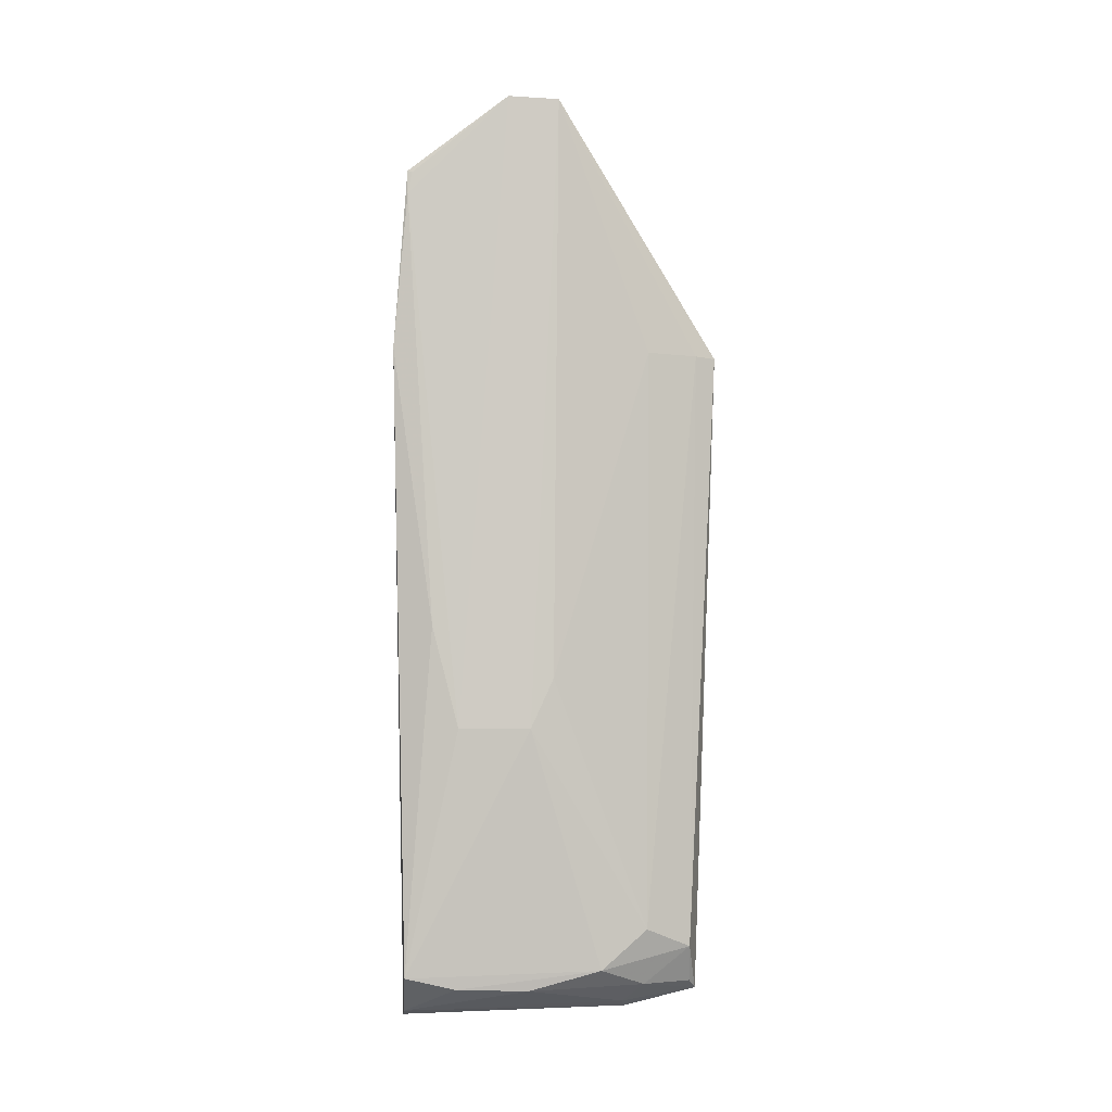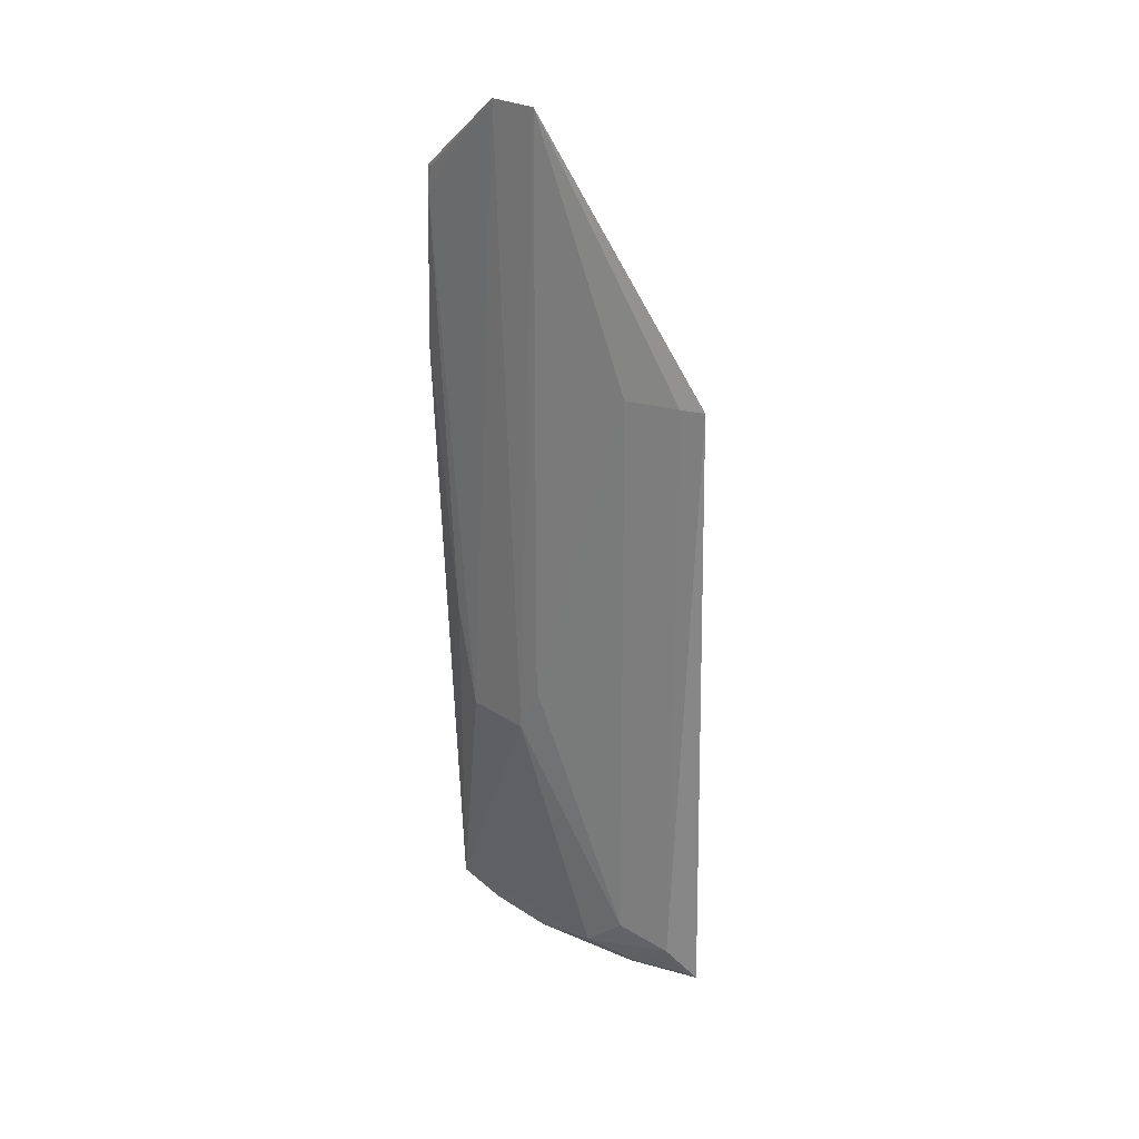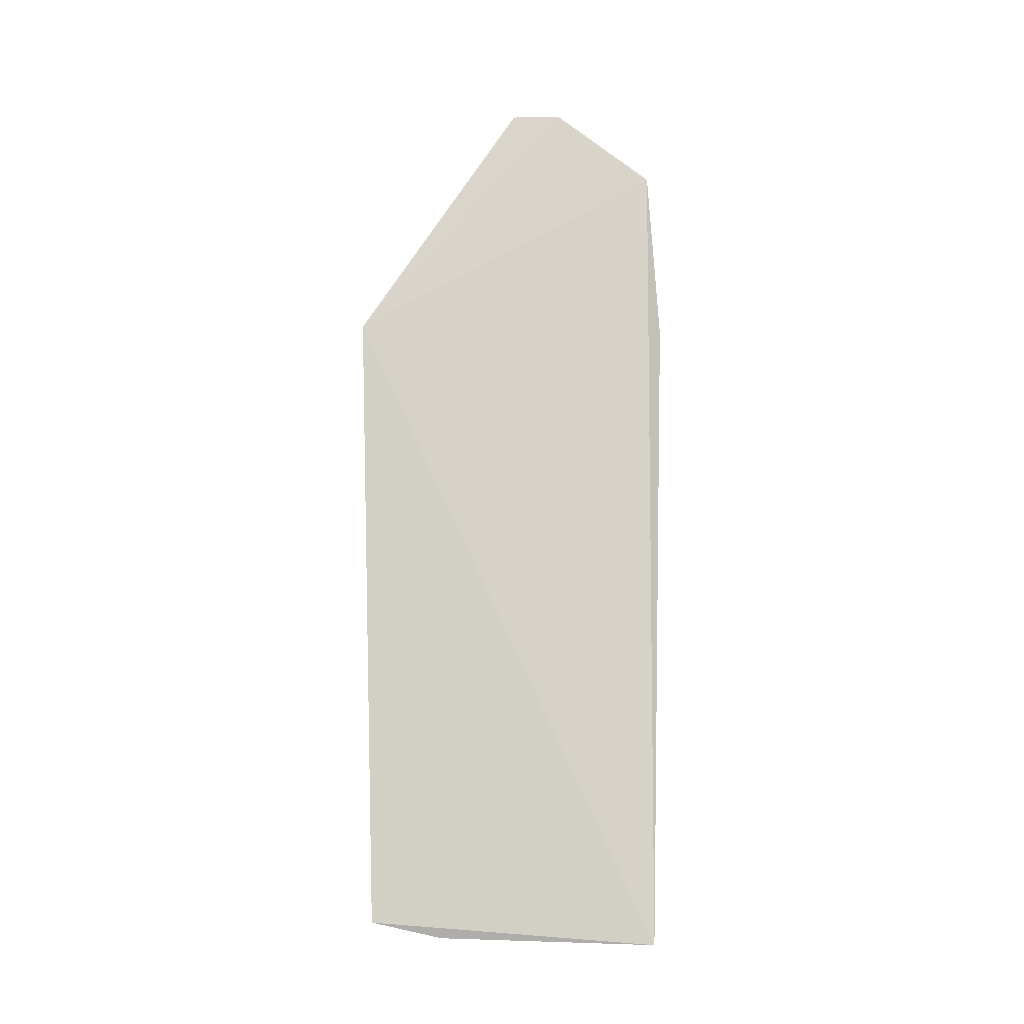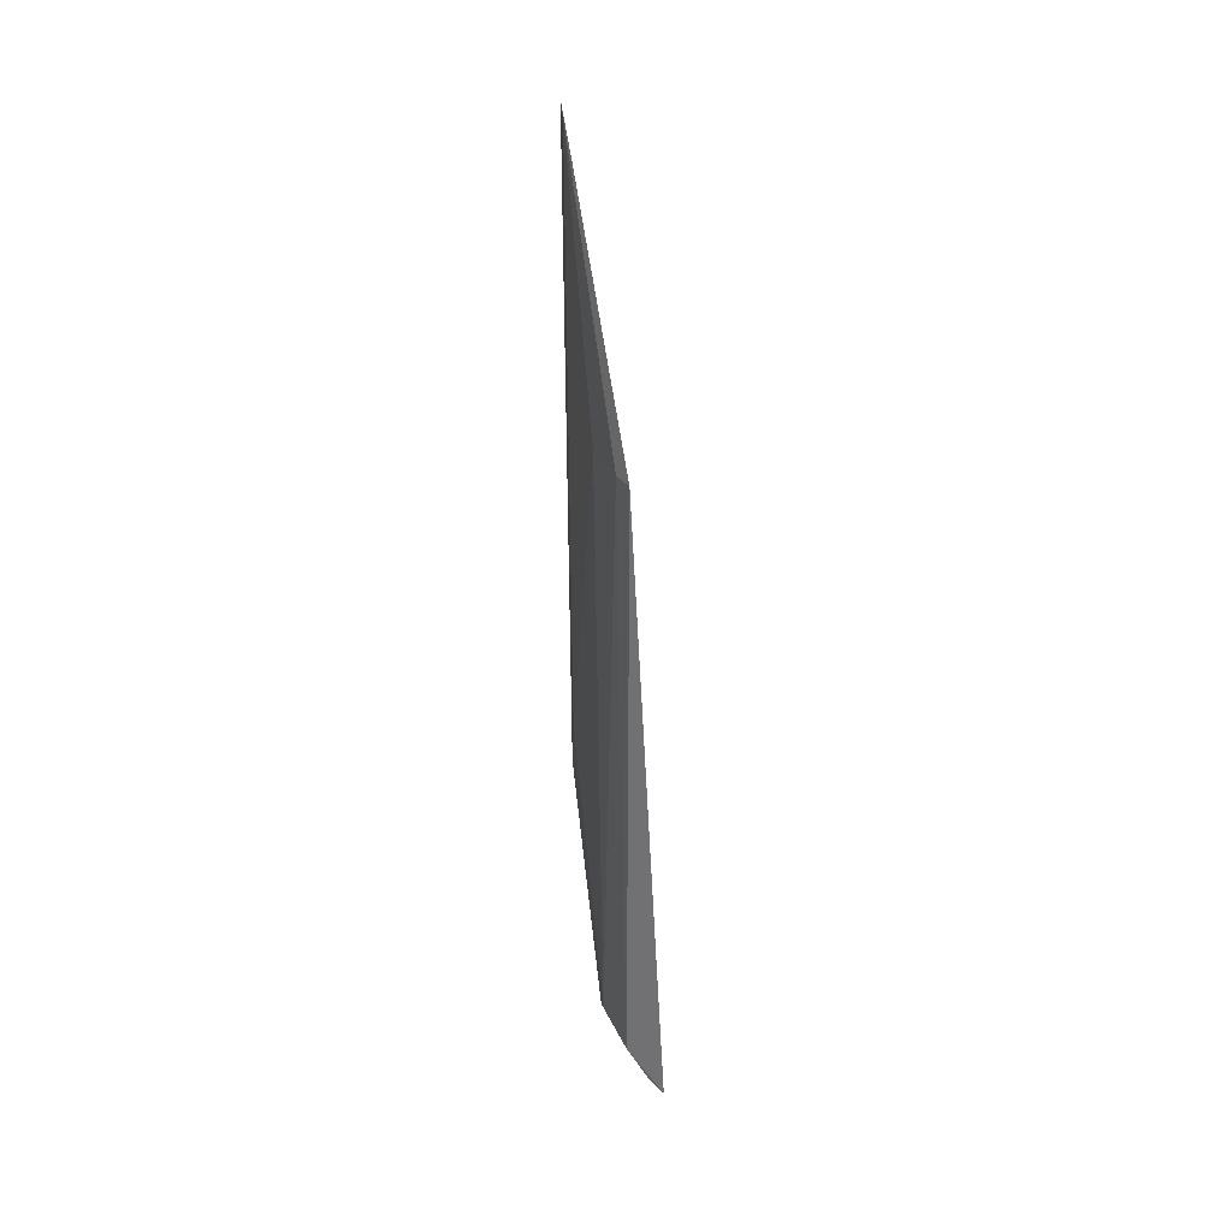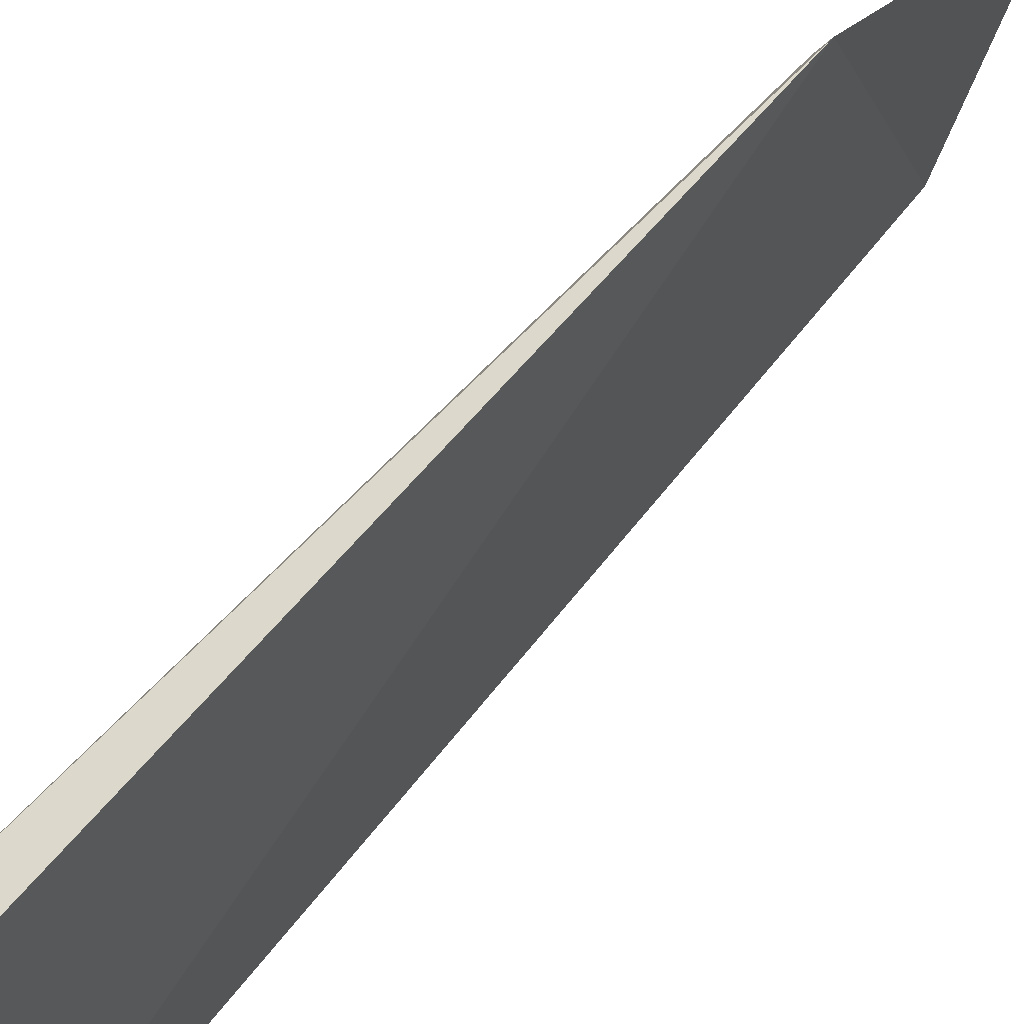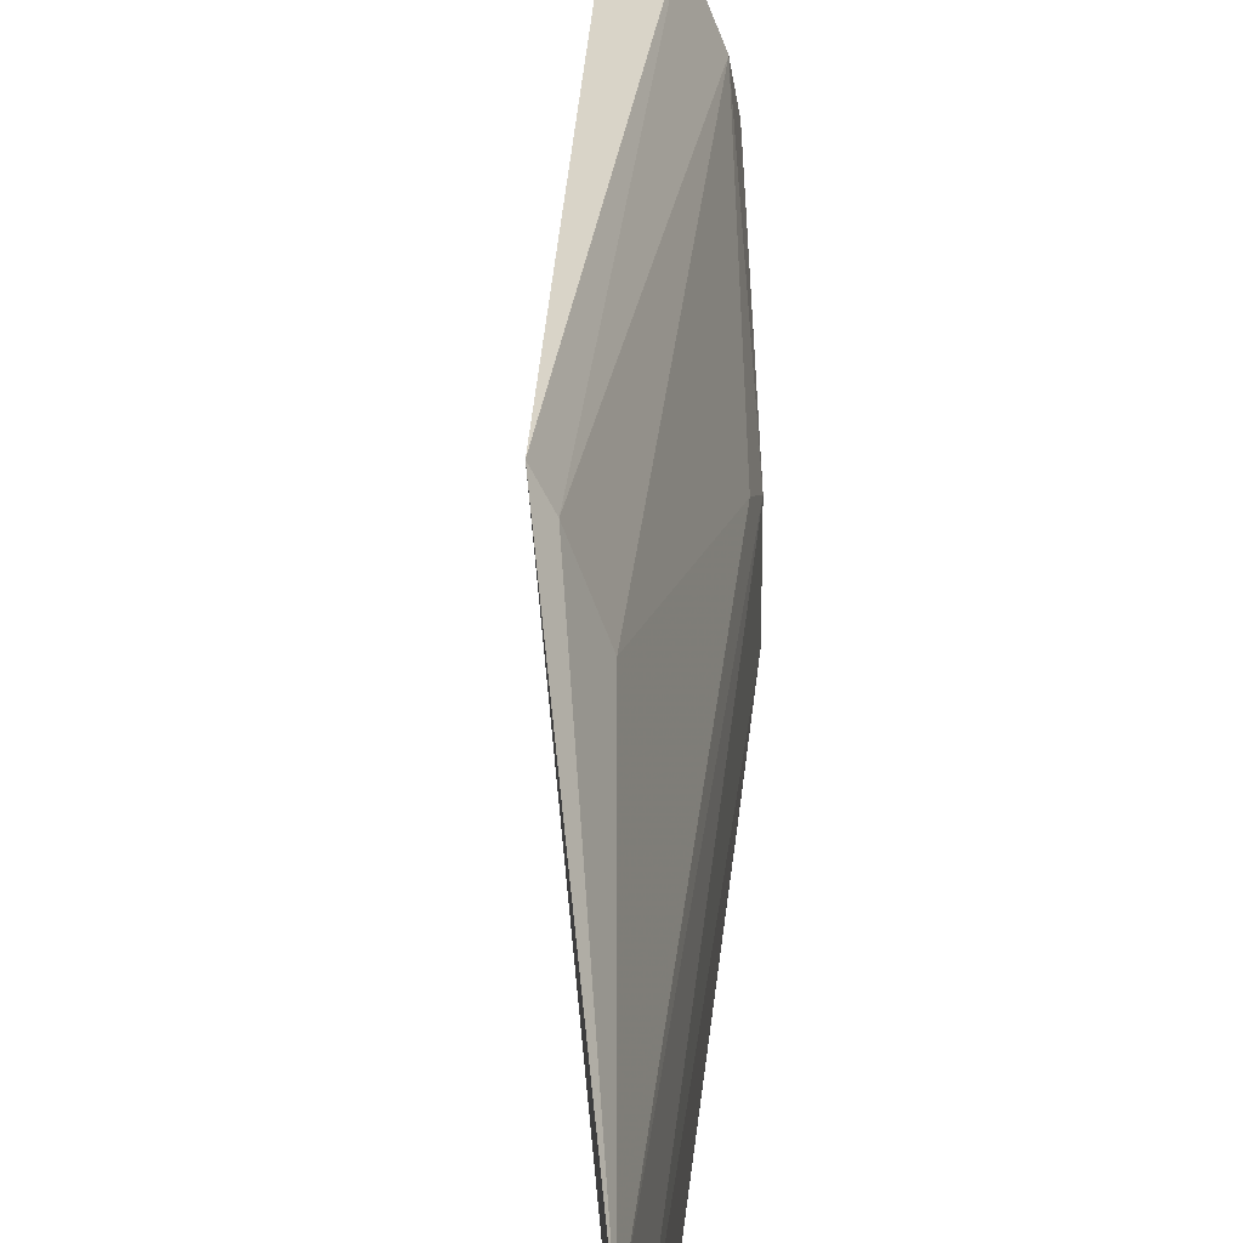
<metadata>
{"format":"obj","ext":"obj","renderer":"f3d","projection":"perspective","resolution":1024,"background":"white","views":[{"elev":-4.7,"azim":86.1,"up":"+Z"},{"elev":25.1,"azim":137.2,"up":"+Z"},{"elev":-5.4,"azim":-87.0,"up":"+Z"},{"elev":28.4,"azim":-179.6,"up":"+Z"},{"elev":55.8,"azim":-138.7,"up":"+Y"},{"elev":27.2,"azim":5.5,"up":"+Y"}]}
</metadata>
<code>
v 0.0279 0.003694 0.05492
v 0.02812 0.0006631 0.05498
v 0.02787 0.00206 0.01735
v 0.02293 0.008008 0.0006964
v 0.02464 0.01348 0.03988
v 0.02312 -0.005288 0.0003463
v 0.02604 0.009038 0.00555
v 0.02751 -0.006086 0.03982
v 0.02259 0.01233 0.001673
v 0.02779 -0.005313 0.0504
v 0.02644 0.009218 0.03989
v 0.02614 0.002034 0.002039
v 0.02471 0.01175 0.004397
v 0.02786 -0.002161 0.01735
v 0.0253 0.01225 0.03991
v 0.02774 0.003402 0.02029
v 0.02403 -0.00523 0.0006804
v 0.02461 0.008997 0.002183
v 0.0262 0.006324 0.003192
v 0.02777 -0.003707 0.02338
v 0.02785 -0.005294 0.04903
v 0.02654 -0.005199 0.002887
v 0.02375 0.007775 0.001091
v 0.02337 0.01189 0.002212
v 0.02785 -0.00505 0.0503
v 0.02634 -0.002215 0.002185
f 1 2 3
f 5 2 1
f 9 6 5
f 9 4 6
f 10 2 5
f 10 5 6
f 10 6 8
f 13 9 5
f 14 3 2
f 15 11 7
f 15 5 1
f 15 1 11
f 15 13 5
f 15 7 13
f 16 11 1
f 16 1 3
f 16 3 7
f 16 7 11
f 17 6 4
f 19 7 3
f 19 12 18
f 19 18 13
f 19 13 7
f 21 14 2
f 21 20 14
f 21 10 8
f 21 8 20
f 22 3 14
f 22 19 3
f 22 14 20
f 22 20 8
f 22 8 6
f 22 6 17
f 23 18 12
f 23 4 9
f 23 9 18
f 23 17 4
f 23 12 17
f 24 18 9
f 24 9 13
f 24 13 18
f 25 21 2
f 25 2 10
f 25 10 21
f 26 12 19
f 26 19 22
f 26 22 17
f 26 17 12

</code>
